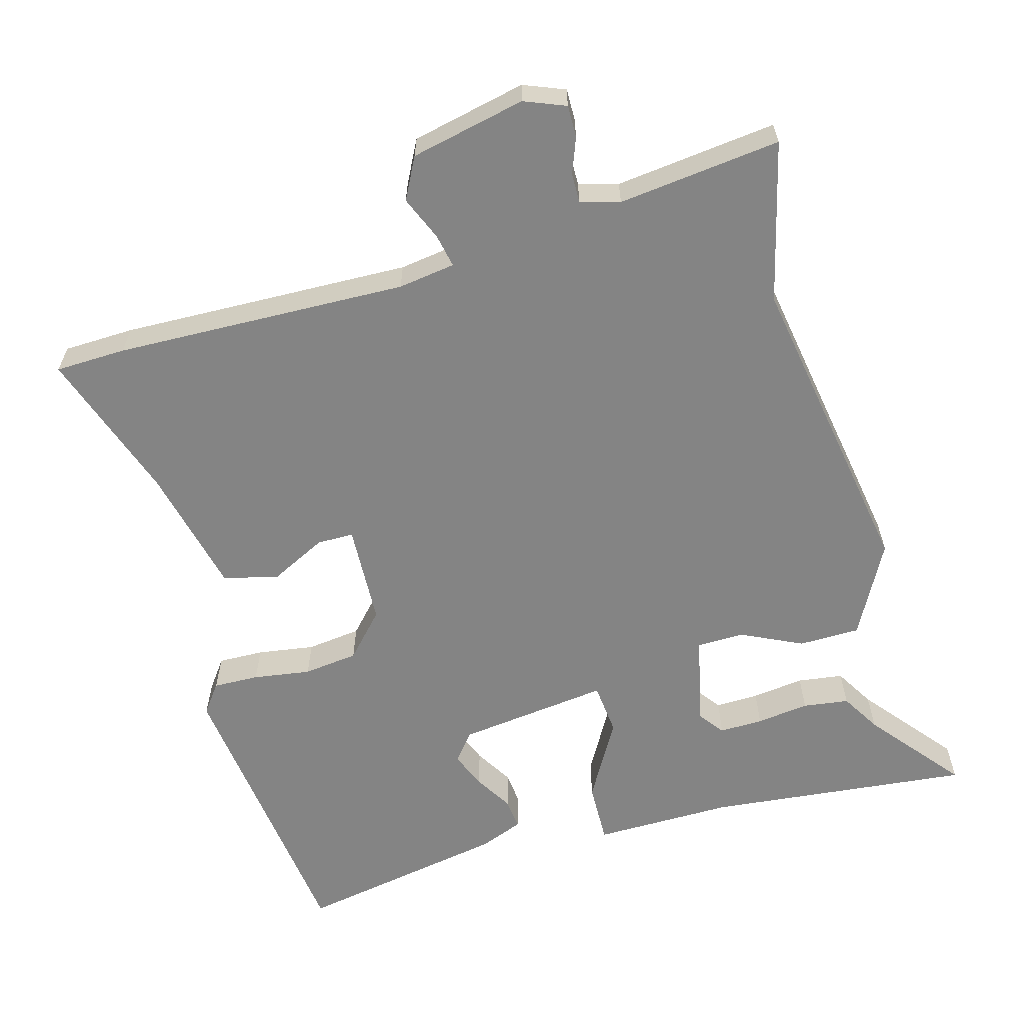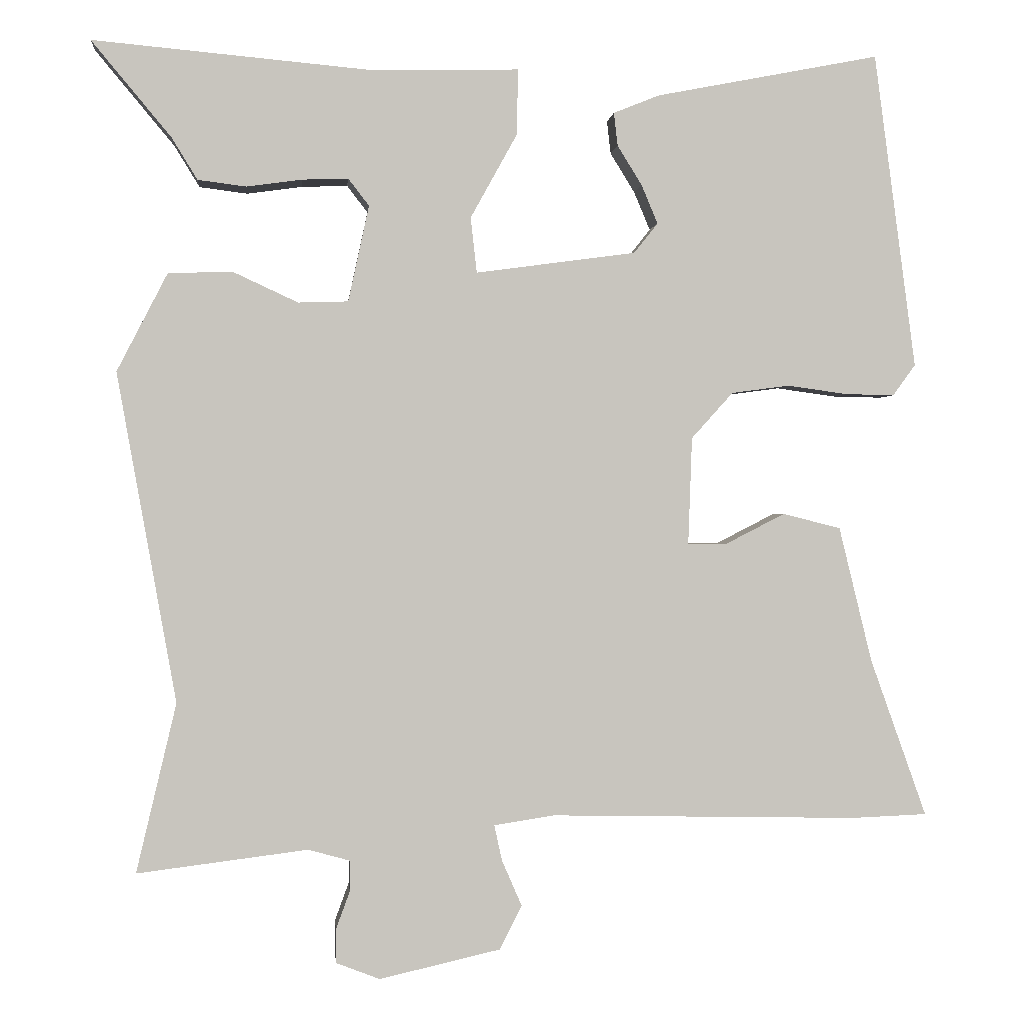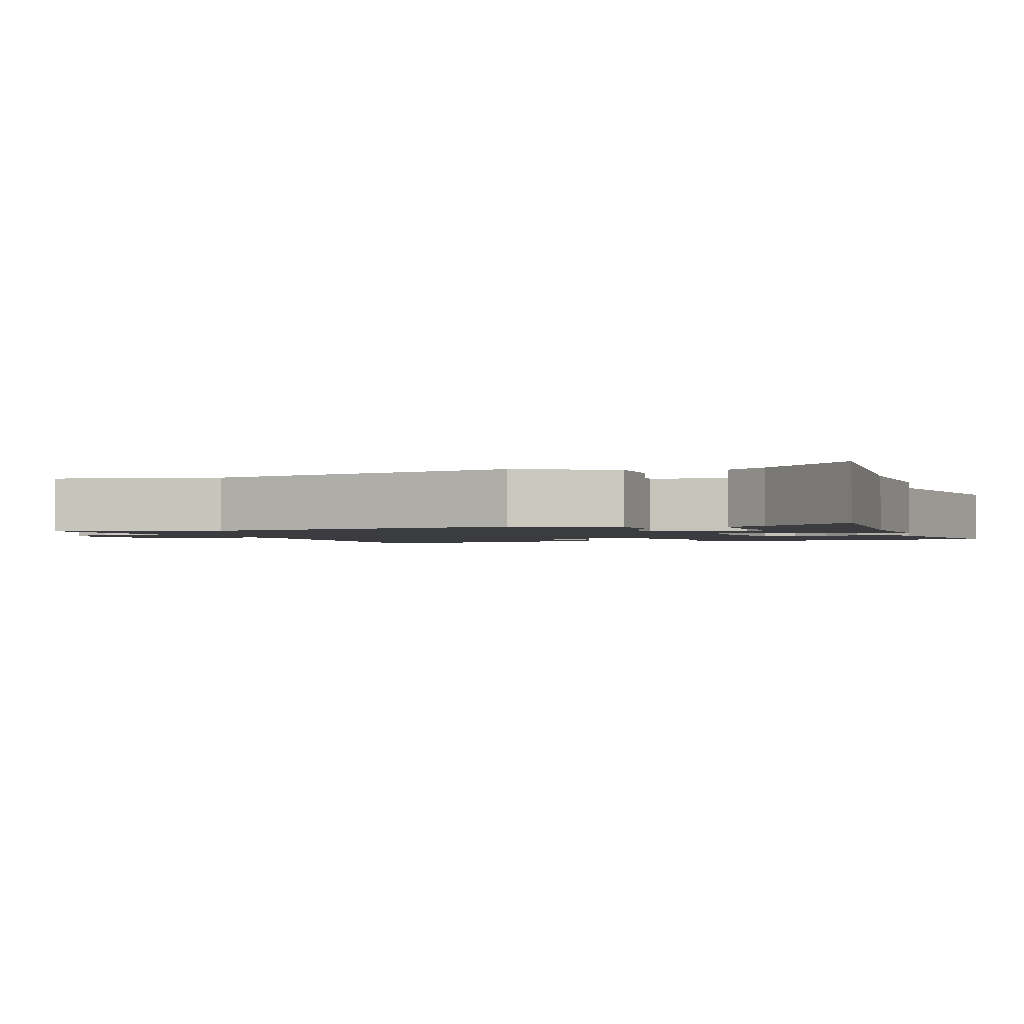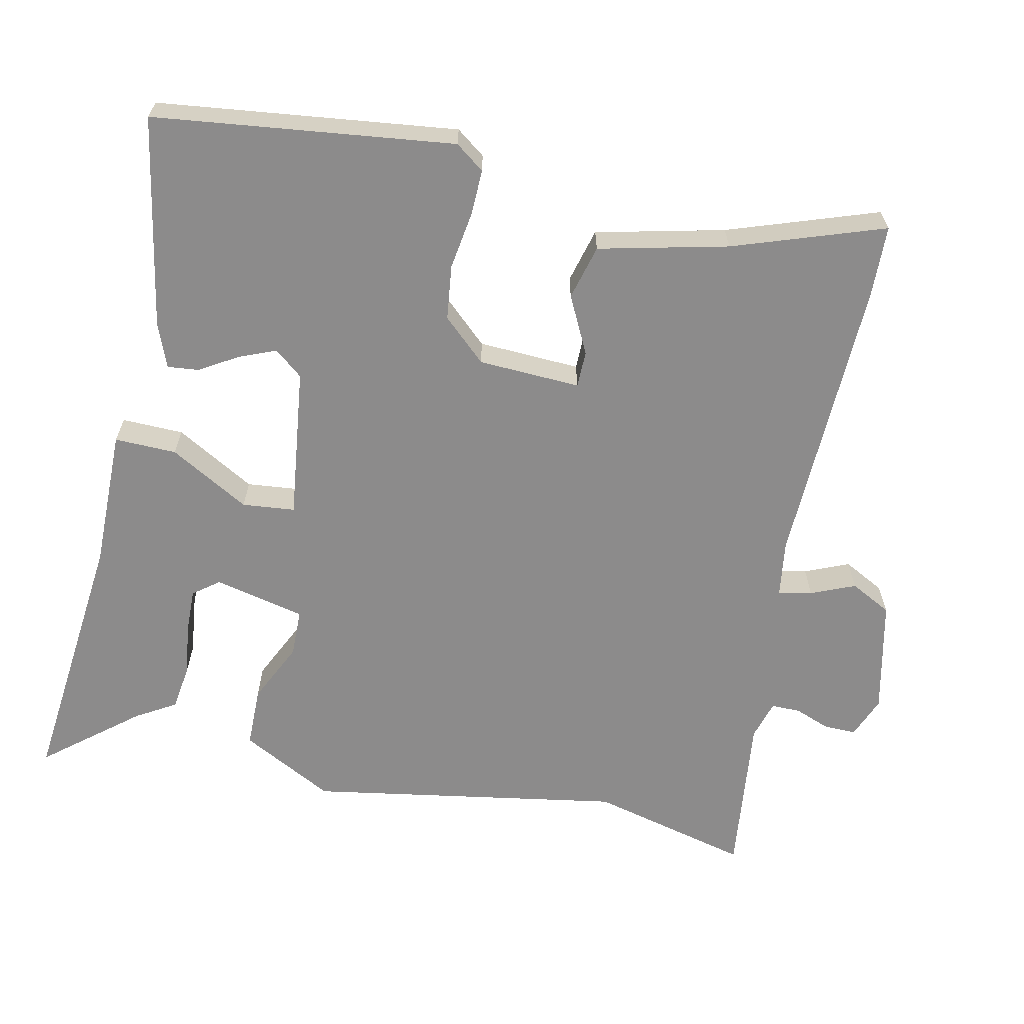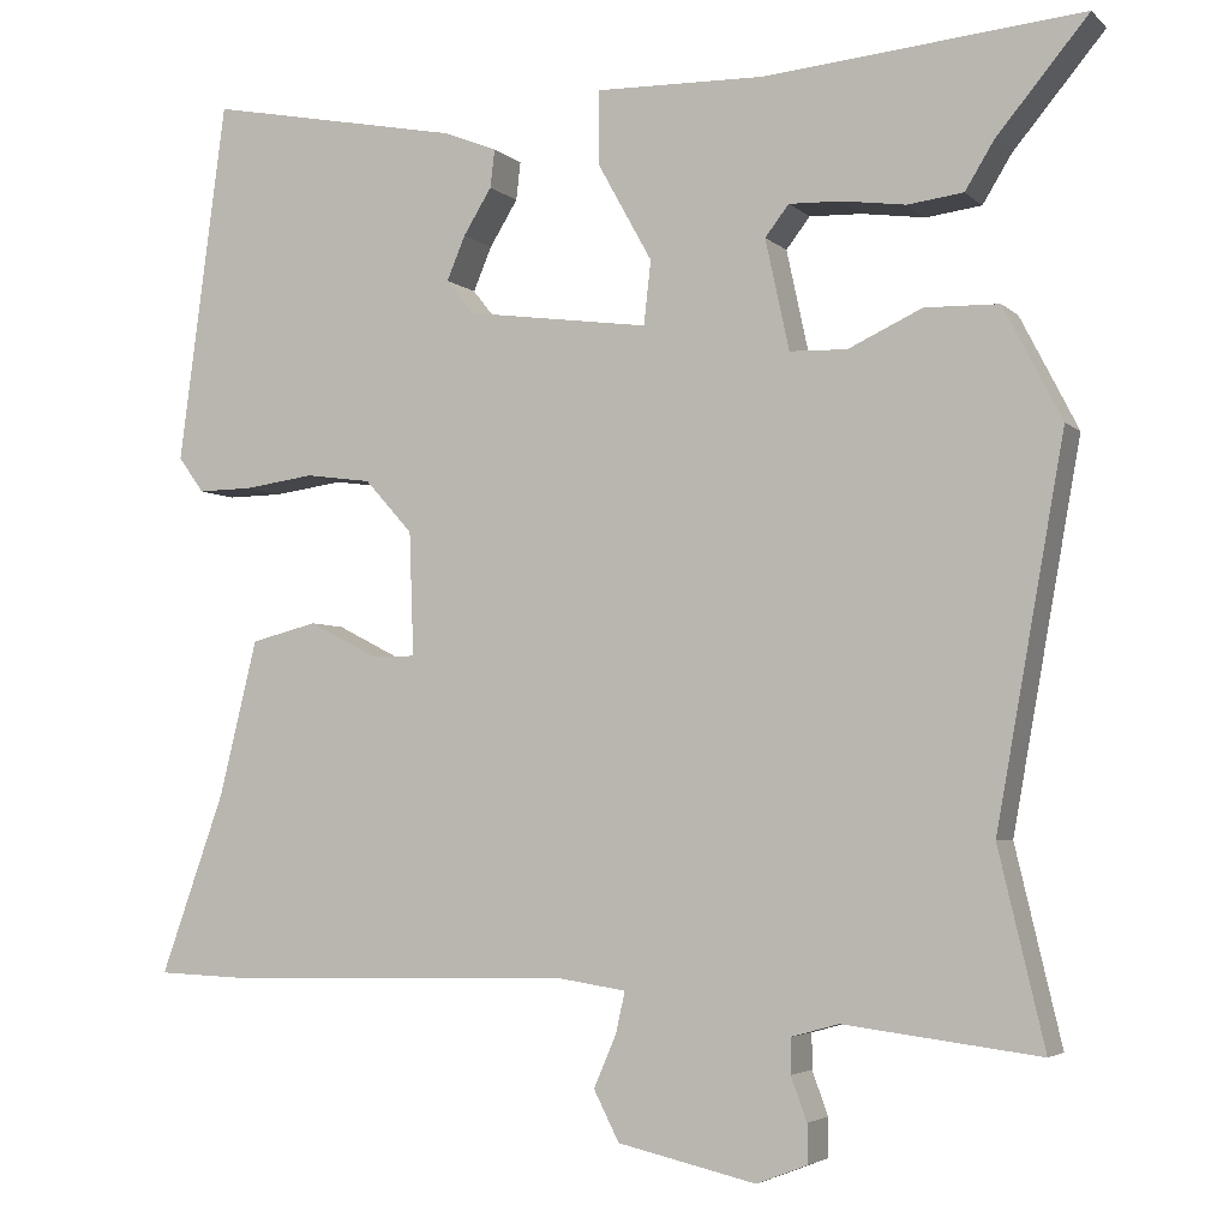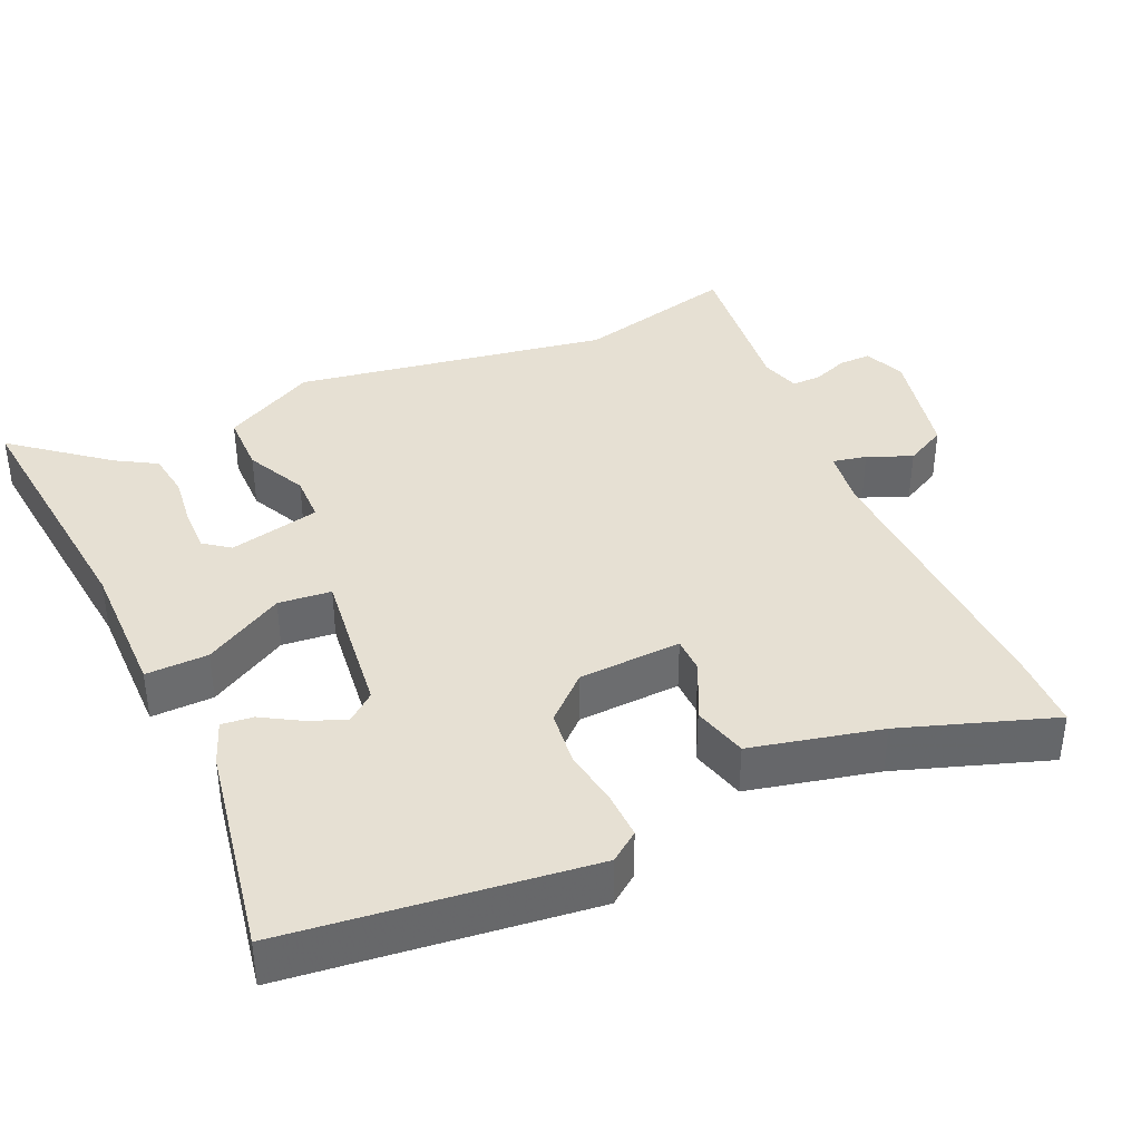
<metadata>
{"format":"obj","ext":"obj","renderer":"f3d","projection":"perspective","resolution":1024,"background":"white","views":[{"elev":-61.3,"azim":-165.0,"up":"+Y"},{"elev":0.0,"azim":-5.2,"up":"+Z"},{"elev":-1.8,"azim":-70.0,"up":"+Y"},{"elev":-64.0,"azim":77.3,"up":"+Y"},{"elev":-4.1,"azim":-157.4,"up":"+Z"},{"elev":38.4,"azim":65.0,"up":"+Y"}]}
</metadata>
<code>
v -0.515 0.07 -0.564
v -0.463 0.07 -0.344
v -0.54 0.07 0.085
v -0.474 0.07 0.213
v -0.39 0.07 0.215
v -0.306 0.07 0.176
v -0.241 0.07 0.178
v -0.214 0.07 0.303
v -0.241 0.07 0.338
v -0.301 0.07 0.336
v -0.373 0.07 0.326
v -0.436 0.07 0.334
v -0.469 0.07 0.388
v -0.573 0.07 0.513
v -0.211 0.07 0.48
v -0.019 0.07 0.484
v -0.02 0.07 0.399
v -0.081 0.07 0.289
v -0.073 0.07 0.217
v 0.135 0.07 0.245
v 0.166 0.07 0.284
v 0.145 0.07 0.334
v 0.113 0.07 0.386
v 0.108 0.07 0.429
v 0.168 0.07 0.453
v 0.458 0.07 0.509
v 0.512 0.07 0.099
v 0.483 0.07 0.059
v 0.42 0.07 0.06
v 0.341 0.07 0.071
v 0.266 0.07 0.061
v 0.212 0.07 0.001
v 0.207 0.07 -0.139
v 0.257 0.07 -0.139
v 0.335 0.07 -0.099
v 0.41 0.07 -0.118
v 0.453 0.07 -0.294
v 0.526 0.07 -0.499
v 0.429 0.07 -0.503
v 0.028 0.07 -0.495
v -0.05 0.07 -0.507
v -0.04 0.07 -0.553
v -0.014 0.07 -0.613
v -0.043 0.07 -0.67
v -0.2 0.07 -0.706
v -0.257 0.07 -0.684
v -0.257 0.07 -0.64
v -0.239 0.07 -0.591
v -0.239 0.07 -0.551
v -0.293 0.07 -0.536
v -0.515 0 -0.564
v -0.463 0 -0.344
v -0.54 0 0.085
v -0.474 0 0.213
v -0.39 0 0.215
v -0.306 0 0.176
v -0.241 0 0.178
v -0.214 0 0.303
v -0.241 0 0.338
v -0.301 0 0.336
v -0.373 0 0.326
v -0.436 0 0.334
v -0.469 0 0.388
v -0.573 0 0.513
v -0.211 0 0.48
v -0.019 0 0.484
v -0.02 0 0.399
v -0.081 0 0.289
v -0.073 0 0.217
v 0.135 0 0.245
v 0.166 0 0.284
v 0.145 0 0.334
v 0.113 0 0.386
v 0.108 0 0.429
v 0.168 0 0.453
v 0.458 0 0.509
v 0.512 0 0.099
v 0.483 0 0.059
v 0.42 0 0.06
v 0.341 0 0.071
v 0.266 0 0.061
v 0.212 0 0.001
v 0.207 0 -0.139
v 0.257 0 -0.139
v 0.335 0 -0.099
v 0.41 0 -0.118
v 0.453 0 -0.294
v 0.526 0 -0.499
v 0.429 0 -0.503
v 0.028 0 -0.495
v -0.05 0 -0.507
v -0.04 0 -0.553
v -0.014 0 -0.613
v -0.043 0 -0.67
v -0.2 0 -0.706
v -0.257 0 -0.684
v -0.257 0 -0.64
v -0.239 0 -0.591
v -0.239 0 -0.551
v -0.293 0 -0.536
f 45 46 47 48
f 45 48 49
f 42 43 44 45
f 41 42 45 49
f 37 38 39 40
f 37 40 41
f 34 35 36 37
f 33 34 37 41
f 32 33 41 49
f 27 28 29 30
f 27 30 31
f 26 27 31
f 25 26 31 32
f 22 23 24 25
f 21 22 25
f 15 16 17 18
f 15 18 19
f 13 14 15
f 10 11 12 13
f 9 10 13 15
f 8 9 15 19
f 3 4 5 6
f 2 3 6 7
f 50 1 2 7
f 21 25 32
f 20 21 32 49
f 19 20 49 50
f 7 8 19 50
f 98 97 96 95
f 99 98 95
f 95 94 93 92
f 99 95 92 91
f 90 89 88 87
f 91 90 87
f 87 86 85 84
f 91 87 84 83
f 99 91 83 82
f 80 79 78 77
f 81 80 77
f 81 77 76
f 82 81 76 75
f 75 74 73 72
f 75 72 71
f 68 67 66 65
f 69 68 65
f 65 64 63
f 63 62 61 60
f 65 63 60 59
f 69 65 59 58
f 56 55 54 53
f 57 56 53 52
f 57 52 51 100
f 82 75 71
f 99 82 71 70
f 100 99 70 69
f 100 69 58 57
f 1 51 52 2
f 2 52 53 3
f 3 53 54 4
f 4 54 55 5
f 5 55 56 6
f 6 56 57 7
f 7 57 58 8
f 8 58 59 9
f 9 59 60 10
f 10 60 61 11
f 11 61 62 12
f 12 62 63 13
f 13 63 64 14
f 14 64 65 15
f 15 65 66 16
f 16 66 67 17
f 17 67 68 18
f 18 68 69 19
f 19 69 70 20
f 20 70 71 21
f 21 71 72 22
f 22 72 73 23
f 23 73 74 24
f 24 74 75 25
f 25 75 76 26
f 26 76 77 27
f 27 77 78 28
f 28 78 79 29
f 29 79 80 30
f 30 80 81 31
f 31 81 82 32
f 32 82 83 33
f 33 83 84 34
f 34 84 85 35
f 35 85 86 36
f 36 86 87 37
f 37 87 88 38
f 38 88 89 39
f 39 89 90 40
f 40 90 91 41
f 41 91 92 42
f 42 92 93 43
f 43 93 94 44
f 44 94 95 45
f 45 95 96 46
f 46 96 97 47
f 47 97 98 48
f 48 98 99 49
f 49 99 100 50
f 50 100 51 1

</code>
